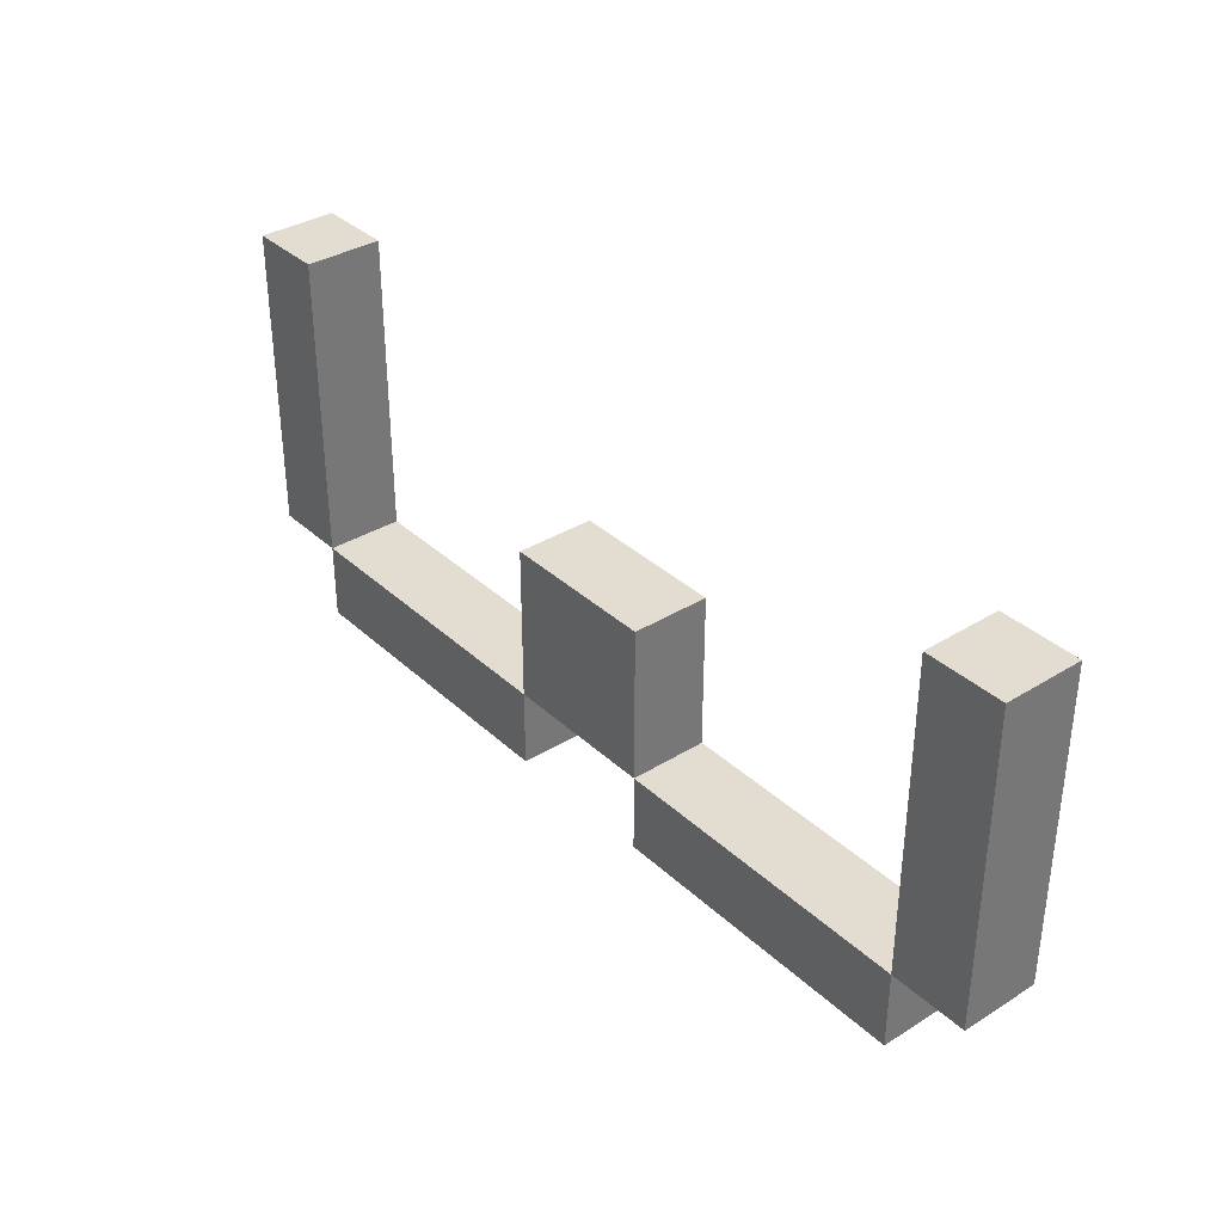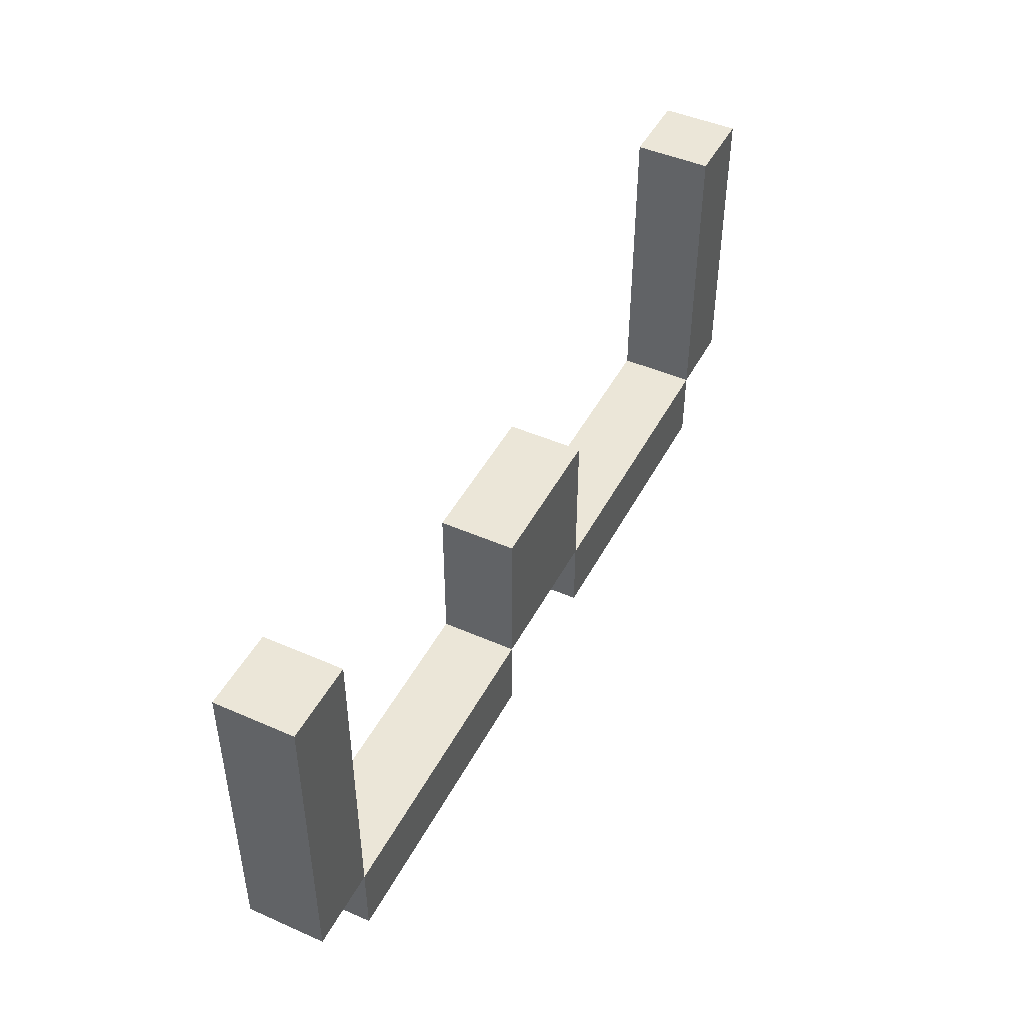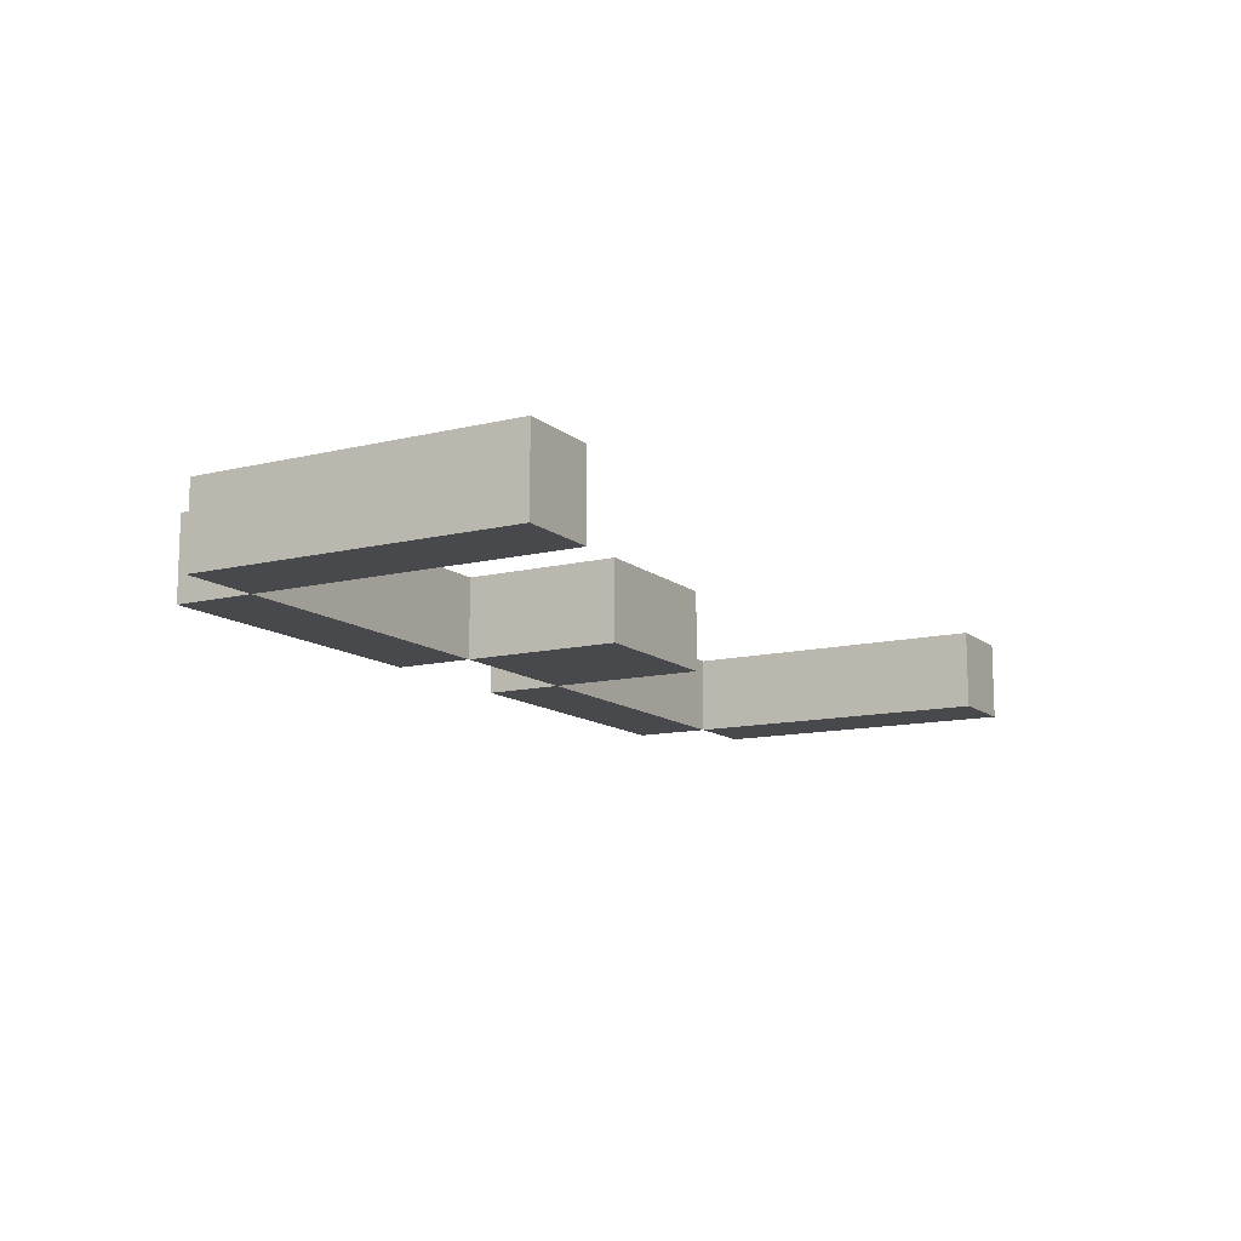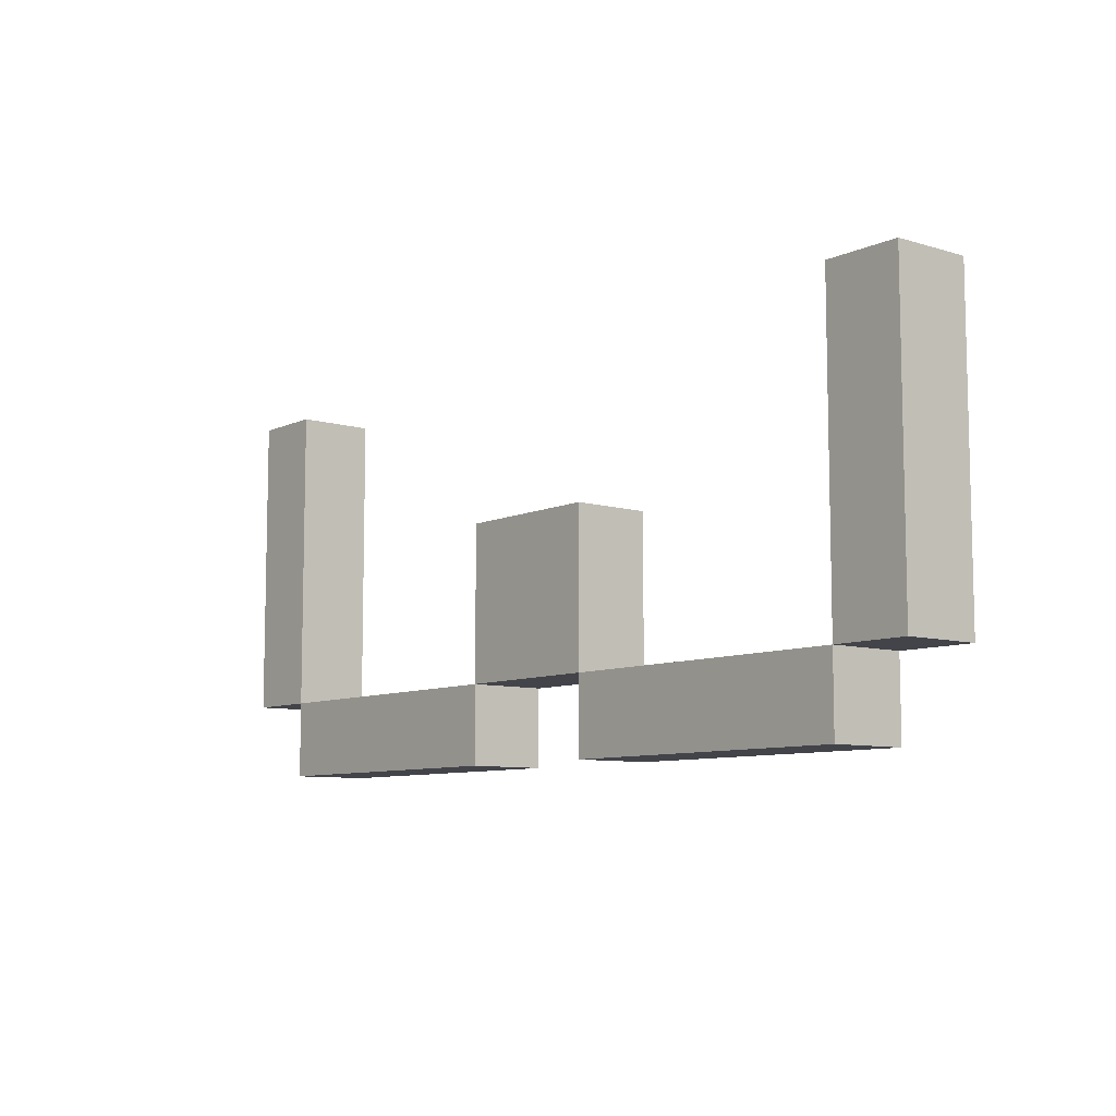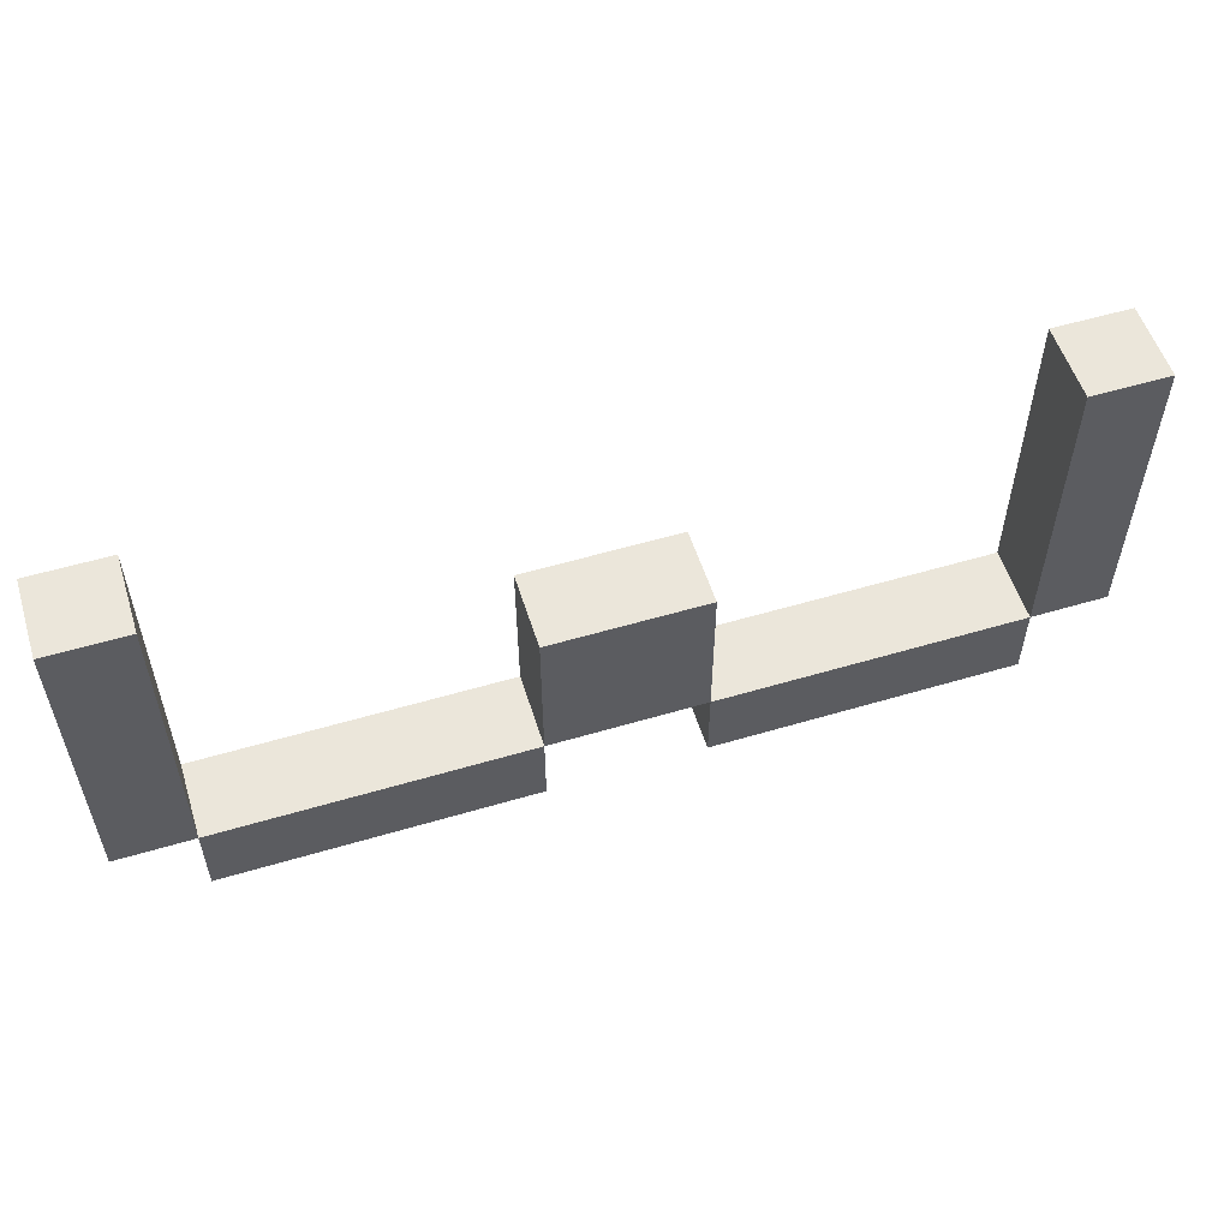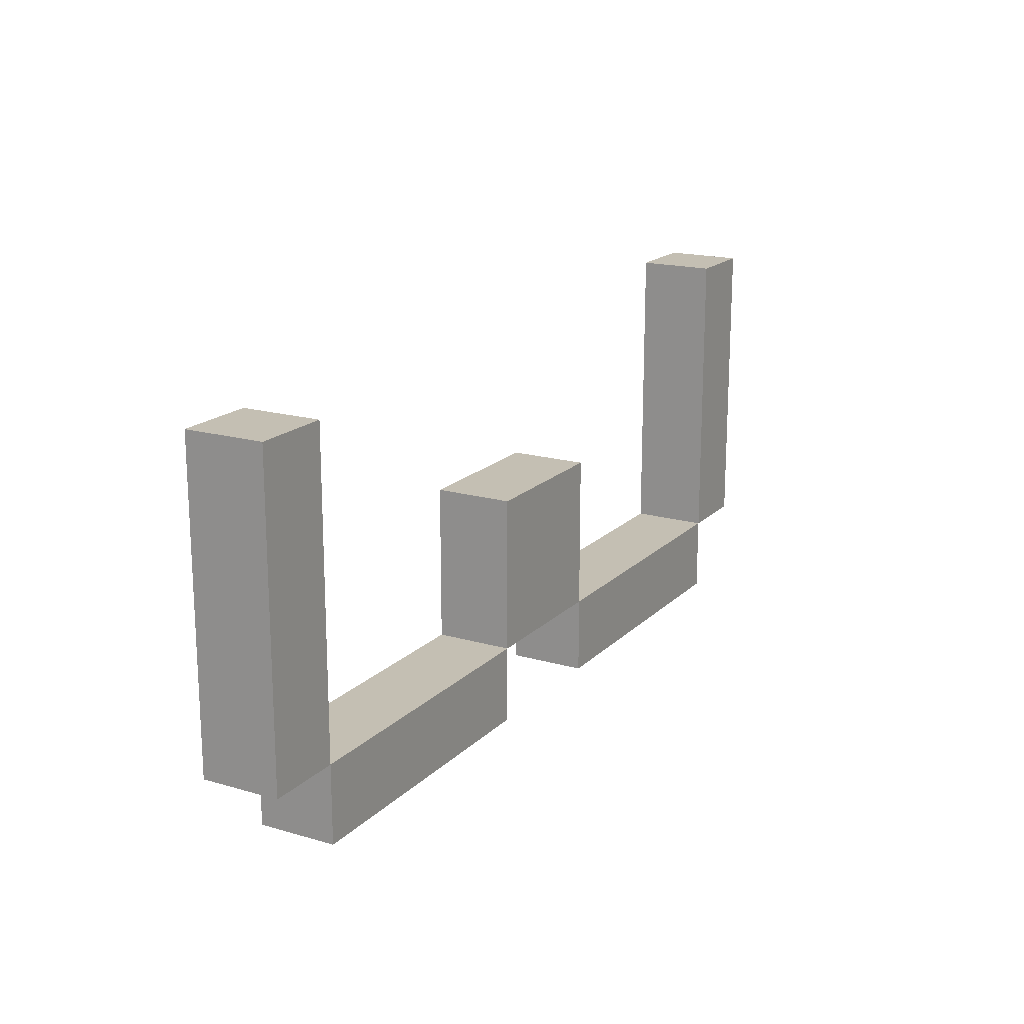
<metadata>
{"format":"obj","ext":"obj","renderer":"f3d","projection":"perspective","resolution":1024,"background":"white","views":[{"elev":35.1,"azim":-129.5,"up":"+Z"},{"elev":46.3,"azim":-63.4,"up":"+Z"},{"elev":-12.2,"azim":-60.2,"up":"+Y"},{"elev":-8.4,"azim":-129.1,"up":"+Z"},{"elev":55.0,"azim":-17.4,"up":"+Z"},{"elev":17.8,"azim":-60.4,"up":"+Z"}]}
</metadata>
<code>
v -11 0 12
v -11 0 8
v -11 1 12
v -11 1 8
v -10 0 8
v -10 0 7
v -10 1 8
v -10 1 7
v -6 0 10
v -6 0 8
v -6 1 10
v -6 1 8
v -4 0 8
v -4 0 7
v -4 1 8
v -4 1 7
v 0 0 12
v 0 0 8
v 0 1 12
v 0 1 8
v -10 0 12
v -10 0 8
v -10 1 12
v -10 1 8
v -6 0 8
v -6 0 7
v -6 1 8
v -6 1 7
v -4 0 10
v -4 0 8
v -4 1 10
v -4 1 8
v 0 0 8
v 0 0 7
v 0 1 8
v 0 1 7
v 1 0 12
v 1 0 8
v 1 1 12
v 1 1 8
v -11 0 12
v -11 1 12
v -10 0 12
v -10 1 12
v 0 0 12
v 0 1 12
v 1 0 12
v 1 1 12
v -6 0 10
v -6 1 10
v -4 0 10
v -4 1 10
v -10 0 8
v -10 1 8
v -6 0 8
v -6 1 8
v -4 0 8
v -4 1 8
v 0 0 8
v 0 1 8
v -11 0 8
v -11 1 8
v -10 0 8
v -10 1 8
v -6 0 8
v -6 1 8
v -4 0 8
v -4 1 8
v 0 0 8
v 0 1 8
v 1 0 8
v 1 1 8
v -10 0 7
v -10 1 7
v -6 0 7
v -6 1 7
v -4 0 7
v -4 1 7
v 0 0 7
v 0 1 7
v -11 0 12
v -10 0 12
v 0 0 12
v 1 0 12
v -6 0 10
v -4 0 10
v -11 0 8
v -10 0 8
v -6 0 8
v -4 0 8
v 0 0 8
v 1 0 8
v -10 0 7
v -6 0 7
v -4 0 7
v 0 0 7
v -11 1 12
v -10 1 12
v 0 1 12
v 1 1 12
v -6 1 10
v -4 1 10
v -11 1 8
v -10 1 8
v -6 1 8
v -4 1 8
v 0 1 8
v 1 1 8
v -10 1 7
v -6 1 7
v -4 1 7
v 0 1 7
f 3 2 1
f 4 2 3
f 7 6 5
f 8 6 7
f 11 10 9
f 12 10 11
f 15 14 13
f 16 14 15
f 19 18 17
f 20 18 19
f 21 22 23
f 23 22 24
f 25 26 27
f 27 26 28
f 29 30 31
f 31 30 32
f 33 34 35
f 35 34 36
f 37 38 39
f 39 38 40
f 43 42 41
f 44 42 43
f 47 46 45
f 48 46 47
f 51 50 49
f 52 50 51
f 55 54 53
f 56 54 55
f 59 58 57
f 60 58 59
f 61 62 63
f 63 62 64
f 65 66 67
f 67 66 68
f 69 70 71
f 71 70 72
f 73 74 75
f 75 74 76
f 77 78 79
f 79 78 80
f 87 82 81
f 88 82 87
f 89 86 85
f 90 86 89
f 91 84 83
f 92 84 91
f 93 89 88
f 94 89 93
f 95 91 90
f 96 91 95
f 97 98 103
f 103 98 104
f 101 102 105
f 105 102 106
f 99 100 107
f 107 100 108
f 104 105 109
f 109 105 110
f 106 107 111
f 111 107 112

</code>
